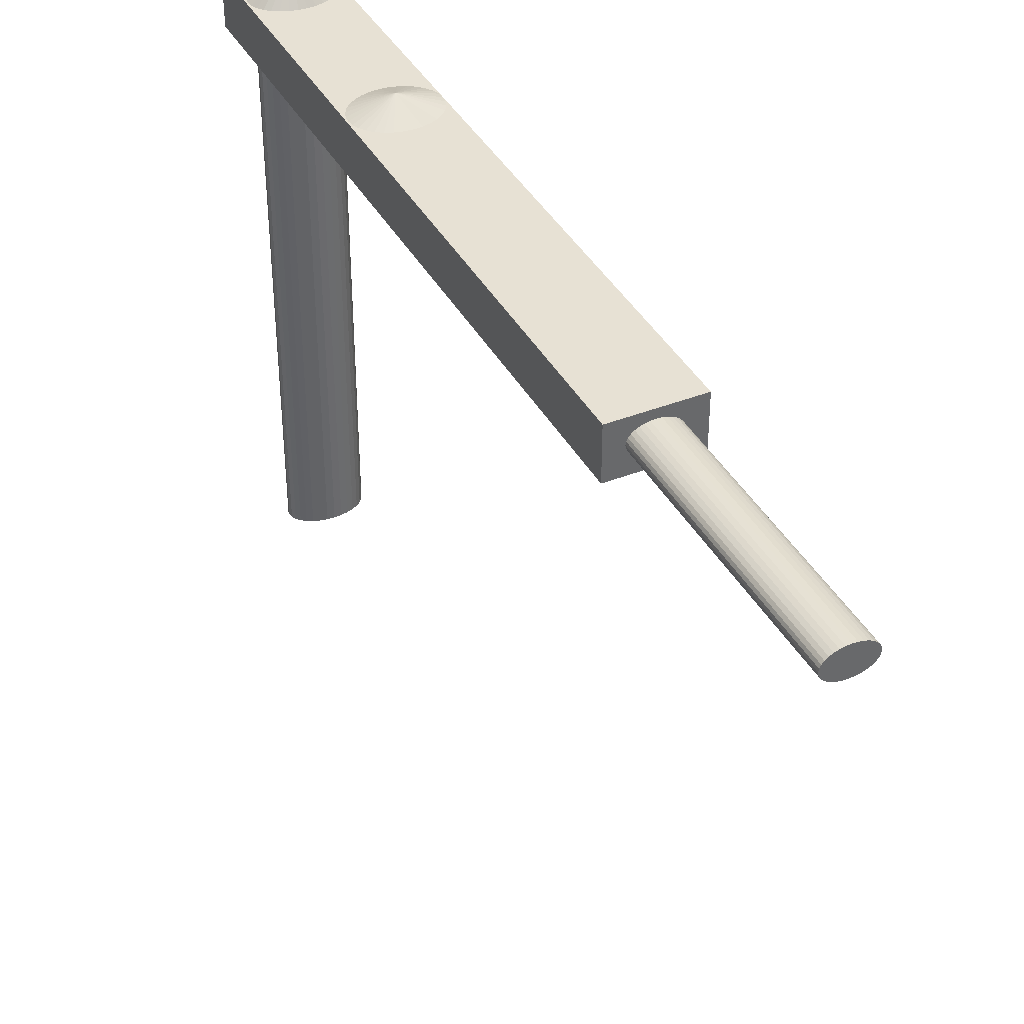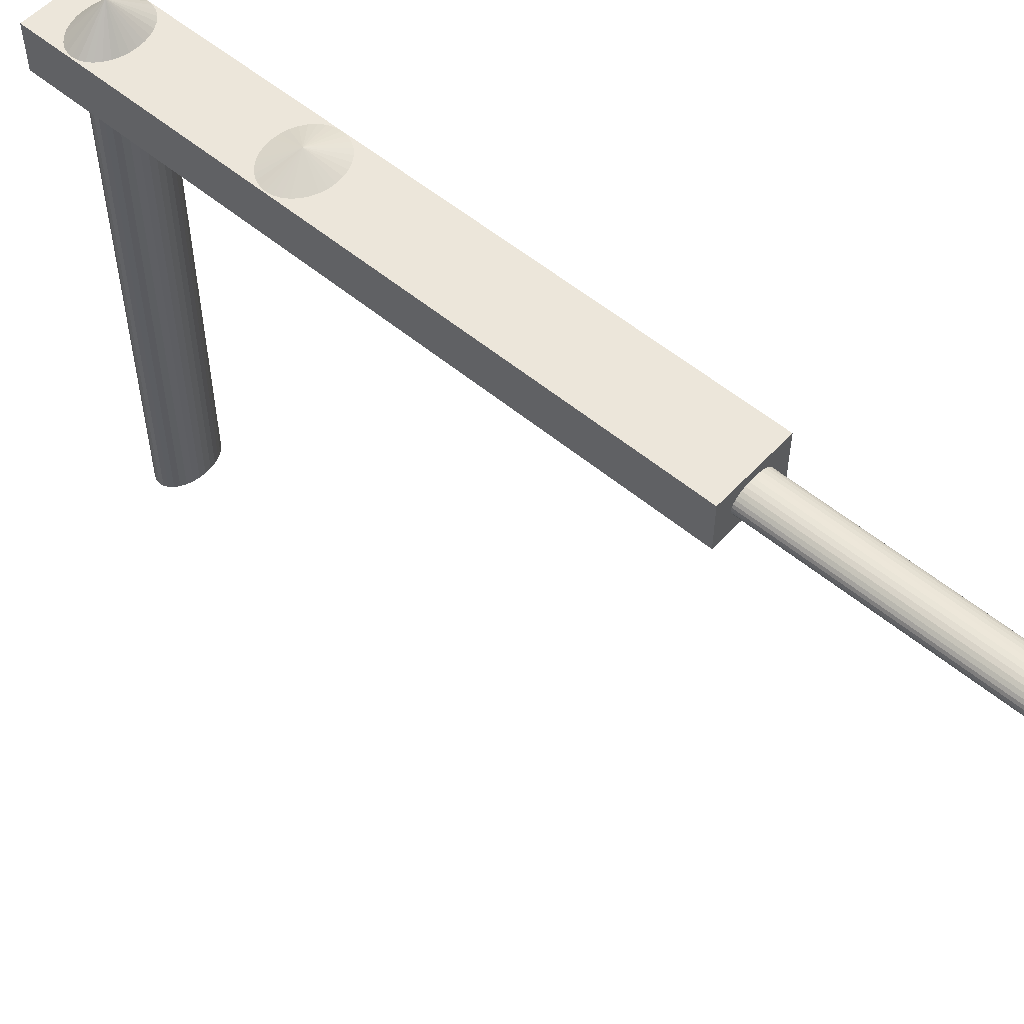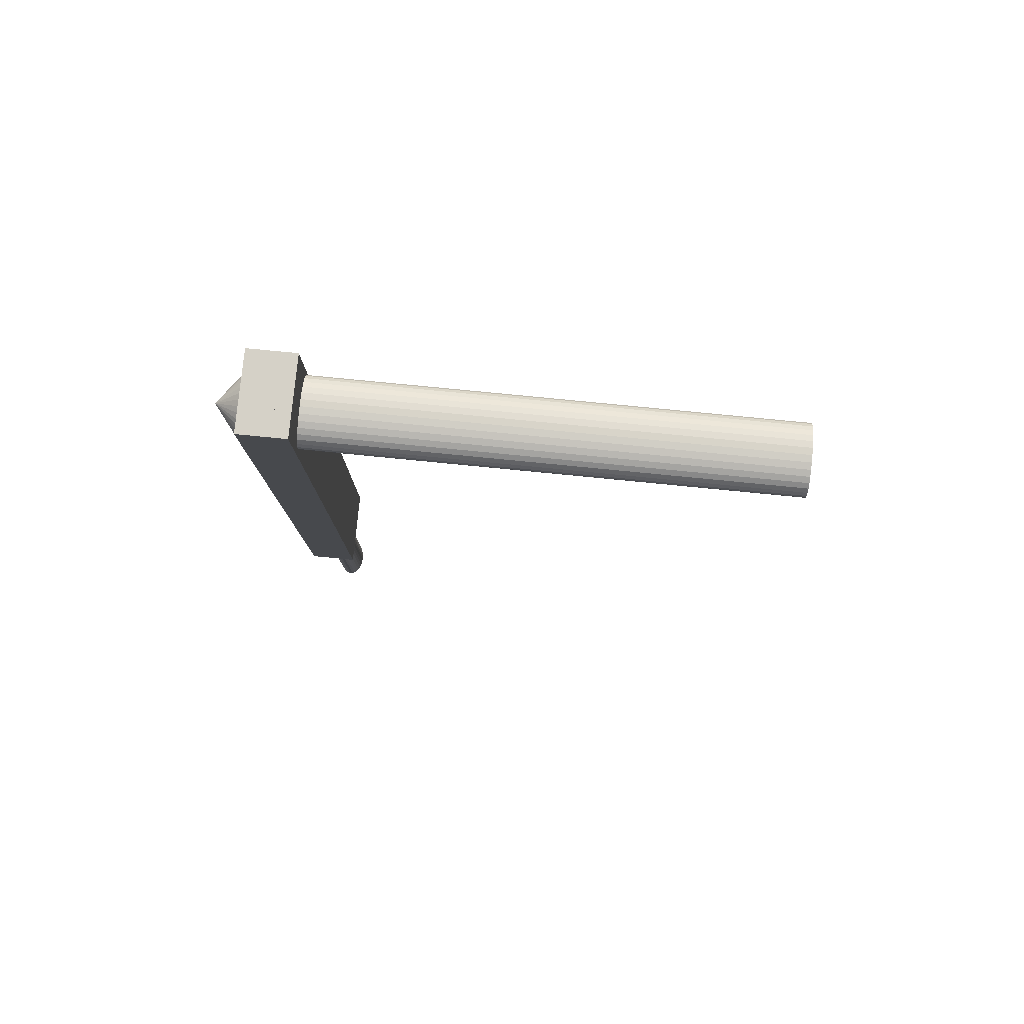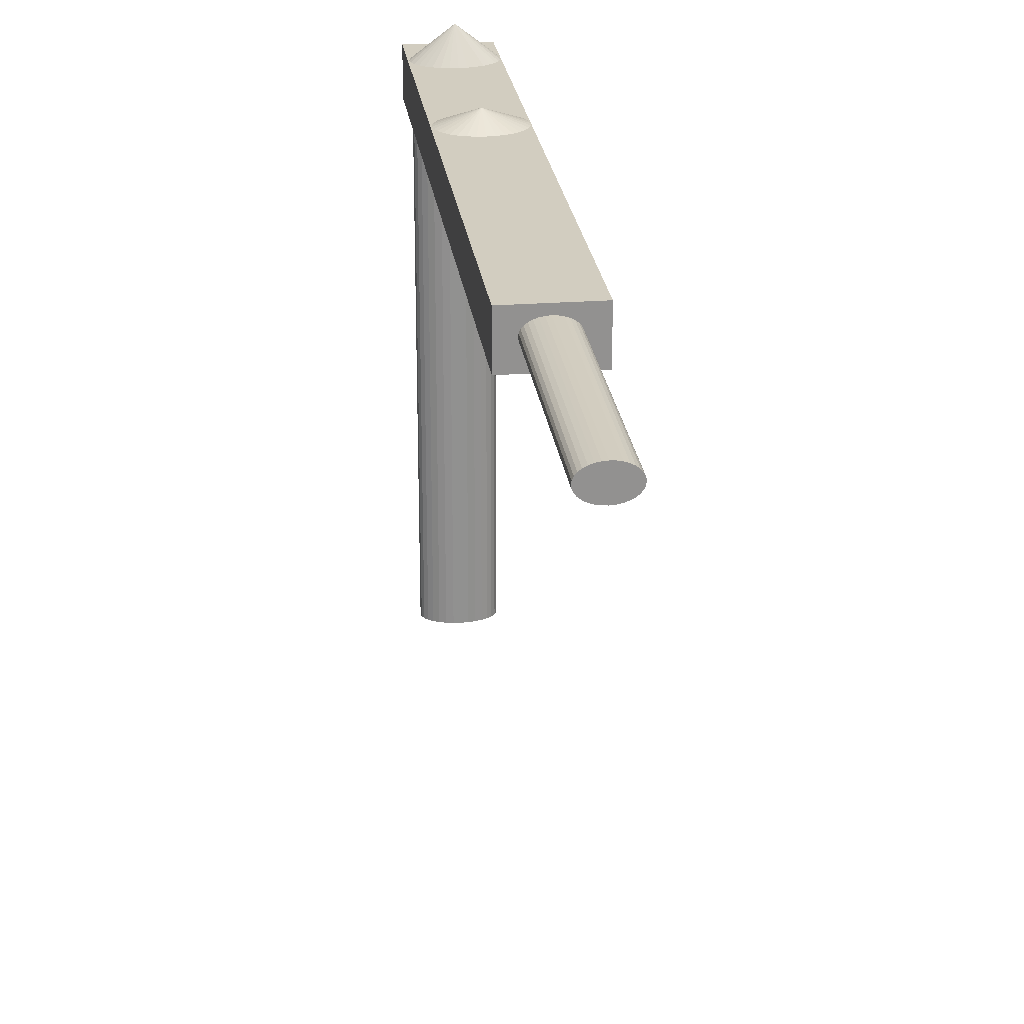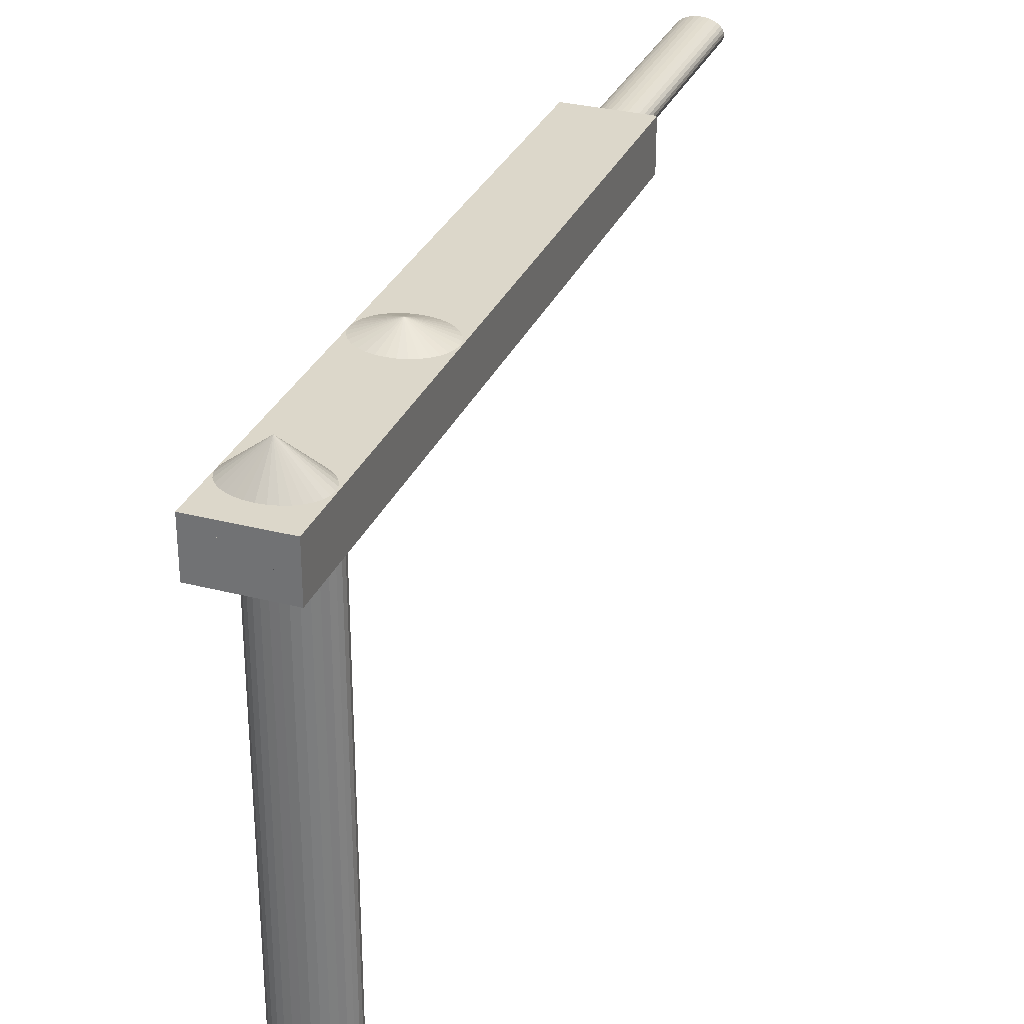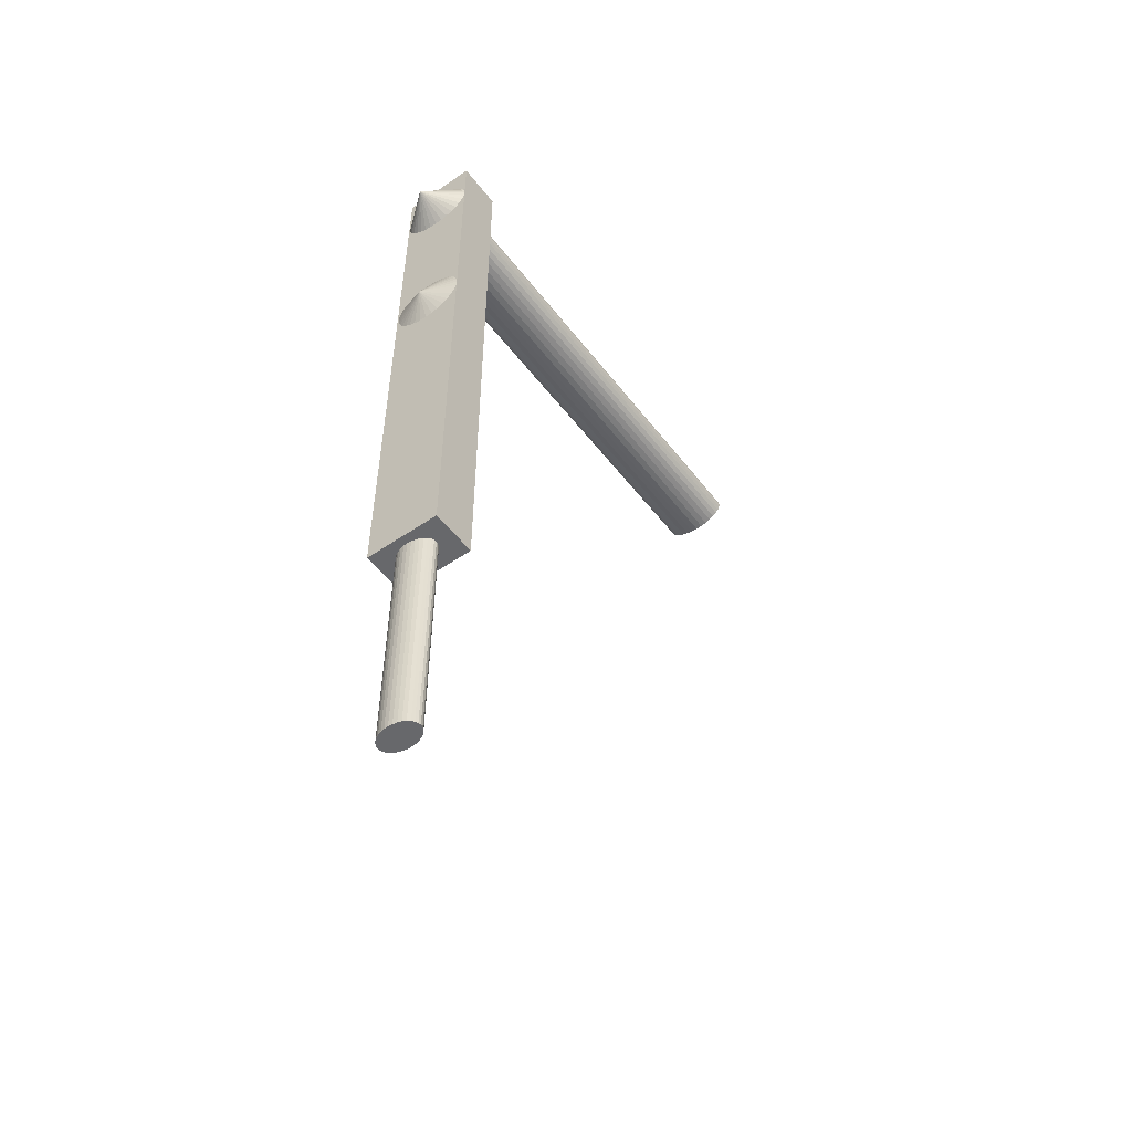
<metadata>
{"format":"obj","ext":"obj","renderer":"f3d","projection":"perspective","resolution":1024,"background":"white","views":[{"elev":39.6,"azim":153.8,"up":"+Y"},{"elev":54.4,"azim":131.6,"up":"+Y"},{"elev":79.2,"azim":-84.4,"up":"+Z"},{"elev":24.4,"azim":172.9,"up":"+Y"},{"elev":30.8,"azim":20.5,"up":"+Y"},{"elev":-52.3,"azim":-143.5,"up":"+Z"}]}
</metadata>
<code>
o Cube
v -0.1357 3.033 2.709
v -0.1357 2.895 2.709
v -0.1357 3.033 0.8213
v -0.1357 2.895 0.8213
v 0.09003 3.033 2.709
v 0.09003 2.895 2.709
v 0.09003 3.033 0.8213
v 0.09003 2.895 0.8213
f 5 3 1
f 3 8 4
f 7 6 8
f 2 8 6
f 1 4 2
f 5 2 6
f 5 7 3
f 3 7 8
f 7 5 6
f 2 4 8
f 1 3 4
f 5 1 2
o Cylinder
v 0.04113 2.969 2.709
v 0.04113 2.969 0.1389
v 0.03993 2.977 2.709
v 0.03993 2.977 0.1389
v 0.03637 2.984 2.709
v 0.03637 2.984 0.1389
v 0.03058 2.991 2.709
v 0.03058 2.991 0.1389
v 0.02279 2.997 2.709
v 0.02279 2.997 0.1389
v 0.01331 3.002 2.709
v 0.01331 3.002 0.1389
v 0.002483 3.006 2.709
v 0.002483 3.006 0.1389
v -0.009261 3.008 2.709
v -0.009261 3.008 0.1389
v -0.02148 3.009 2.709
v -0.02148 3.009 0.1389
v -0.03369 3.008 2.709
v -0.03369 3.008 0.1389
v -0.04543 3.006 2.709
v -0.04543 3.006 0.1389
v -0.05626 3.002 2.709
v -0.05626 3.002 0.1389
v -0.06575 2.997 2.709
v -0.06575 2.997 0.1389
v -0.07353 2.991 2.709
v -0.07353 2.991 0.1389
v -0.07932 2.984 2.709
v -0.07932 2.984 0.1389
v -0.08288 2.977 2.709
v -0.08288 2.977 0.1389
v -0.08408 2.969 2.709
v -0.08408 2.969 0.1389
v -0.08288 2.961 2.709
v -0.08288 2.961 0.1389
v -0.07932 2.954 2.709
v -0.07932 2.954 0.1389
v -0.07353 2.947 2.709
v -0.07353 2.947 0.1389
v -0.06575 2.941 2.709
v -0.06575 2.941 0.1389
v -0.05626 2.936 2.709
v -0.05626 2.936 0.1389
v -0.04543 2.932 2.709
v -0.04543 2.932 0.1389
v -0.03369 2.93 2.709
v -0.03369 2.93 0.1389
v -0.02148 2.929 2.709
v -0.02148 2.929 0.1389
v -0.009261 2.93 2.709
v -0.009261 2.93 0.1389
v 0.002483 2.932 2.709
v 0.002483 2.932 0.1389
v 0.01331 2.936 2.709
v 0.01331 2.936 0.1389
v 0.02279 2.941 2.709
v 0.02279 2.941 0.1389
v 0.03058 2.947 2.709
v 0.03058 2.947 0.1389
v 0.03637 2.954 2.709
v 0.03637 2.954 0.1389
v 0.03993 2.961 2.709
v 0.03993 2.961 0.1389
f 10 11 9
f 12 13 11
f 14 15 13
f 16 17 15
f 18 19 17
f 20 21 19
f 22 23 21
f 24 25 23
f 26 27 25
f 28 29 27
f 30 31 29
f 32 33 31
f 34 35 33
f 36 37 35
f 38 39 37
f 40 41 39
f 42 43 41
f 44 45 43
f 46 47 45
f 48 49 47
f 50 51 49
f 52 53 51
f 54 55 53
f 56 57 55
f 58 59 57
f 60 61 59
f 62 63 61
f 64 65 63
f 66 67 65
f 68 69 67
f 18 16 66
f 70 71 69
f 72 9 71
f 67 69 15
f 10 12 11
f 12 14 13
f 14 16 15
f 16 18 17
f 18 20 19
f 20 22 21
f 22 24 23
f 24 26 25
f 26 28 27
f 28 30 29
f 30 32 31
f 32 34 33
f 34 36 35
f 36 38 37
f 38 40 39
f 40 42 41
f 42 44 43
f 44 46 45
f 46 48 47
f 48 50 49
f 50 52 51
f 52 54 53
f 54 56 55
f 56 58 57
f 58 60 59
f 60 62 61
f 62 64 63
f 64 66 65
f 66 68 67
f 68 70 69
f 14 12 70
f 12 10 72
f 70 12 72
f 70 68 14
f 68 66 16
f 14 68 16
f 66 64 18
f 64 62 20
f 18 64 20
f 62 60 24
f 60 58 26
f 58 56 28
f 56 54 30
f 54 52 30
f 52 50 32
f 30 52 32
f 50 48 34
f 48 46 36
f 34 48 36
f 46 44 40
f 44 42 40
f 40 38 46
f 38 36 46
f 34 32 50
f 30 28 56
f 28 26 58
f 26 24 60
f 24 22 62
f 22 20 62
f 70 72 71
f 72 10 9
f 71 9 11
f 11 13 71
f 13 15 69
f 71 13 69
f 15 17 65
f 17 19 63
f 19 21 63
f 21 23 61
f 63 21 61
f 23 25 57
f 25 27 55
f 27 29 55
f 29 31 53
f 55 29 53
f 31 33 49
f 33 35 47
f 35 37 47
f 37 39 45
f 47 37 45
f 39 41 43
f 43 45 39
f 47 49 33
f 49 51 31
f 51 53 31
f 55 57 25
f 57 59 23
f 59 61 23
f 63 65 17
f 65 67 15
o Cylinder.001
v -0.01727 2.971 2.581
v -0.01727 1.557 2.581
v 0.00228 2.971 2.58
v 0.002281 1.557 2.58
v 0.02108 2.971 2.577
v 0.02108 1.557 2.577
v 0.03841 2.971 2.571
v 0.03841 1.557 2.571
v 0.05359 2.971 2.563
v 0.05359 1.557 2.563
v 0.06605 2.971 2.553
v 0.06605 1.557 2.553
v 0.07531 2.971 2.543
v 0.07531 1.557 2.543
v 0.08102 2.971 2.531
v 0.08102 1.557 2.531
v 0.08294 2.971 2.518
v 0.08294 1.557 2.518
v 0.08102 2.971 2.506
v 0.08102 1.557 2.506
v 0.07531 2.971 2.494
v 0.07531 1.557 2.494
v 0.06605 2.971 2.484
v 0.06605 1.557 2.484
v 0.05359 2.971 2.474
v 0.05359 1.557 2.474
v 0.03841 2.971 2.466
v 0.03841 1.557 2.466
v 0.02108 2.971 2.46
v 0.02108 1.557 2.46
v 0.00228 2.971 2.457
v 0.002281 1.557 2.457
v -0.01727 2.971 2.456
v -0.01727 1.557 2.456
v -0.03682 2.971 2.457
v -0.03682 1.557 2.457
v -0.05562 2.971 2.46
v -0.05562 1.557 2.46
v -0.07294 2.971 2.466
v -0.07294 1.557 2.466
v -0.08813 2.971 2.474
v -0.08813 1.557 2.474
v -0.1006 2.971 2.484
v -0.1006 1.557 2.484
v -0.1099 2.971 2.494
v -0.1099 1.557 2.494
v -0.1156 2.971 2.506
v -0.1156 1.557 2.506
v -0.1175 2.971 2.518
v -0.1175 1.557 2.518
v -0.1156 2.971 2.531
v -0.1156 1.557 2.531
v -0.1099 2.971 2.543
v -0.1099 1.557 2.543
v -0.1006 2.971 2.553
v -0.1006 1.557 2.553
v -0.08813 2.971 2.563
v -0.08813 1.557 2.563
v -0.07294 2.971 2.571
v -0.07294 1.557 2.571
v -0.05562 2.971 2.577
v -0.05562 1.557 2.577
v -0.03682 2.971 2.58
v -0.03682 1.557 2.58
f 74 75 73
f 76 77 75
f 78 79 77
f 80 81 79
f 82 83 81
f 84 85 83
f 86 87 85
f 88 89 87
f 90 91 89
f 92 93 91
f 94 95 93
f 96 97 95
f 98 99 97
f 100 101 99
f 102 103 101
f 104 105 103
f 106 107 105
f 108 109 107
f 110 111 109
f 112 113 111
f 114 115 113
f 116 117 115
f 118 119 117
f 120 121 119
f 122 123 121
f 124 125 123
f 126 127 125
f 128 129 127
f 130 131 129
f 132 133 131
f 82 80 130
f 134 135 133
f 136 73 135
f 131 133 79
f 74 76 75
f 76 78 77
f 78 80 79
f 80 82 81
f 82 84 83
f 84 86 85
f 86 88 87
f 88 90 89
f 90 92 91
f 92 94 93
f 94 96 95
f 96 98 97
f 98 100 99
f 100 102 101
f 102 104 103
f 104 106 105
f 106 108 107
f 108 110 109
f 110 112 111
f 112 114 113
f 114 116 115
f 116 118 117
f 118 120 119
f 120 122 121
f 122 124 123
f 124 126 125
f 126 128 127
f 128 130 129
f 130 132 131
f 132 134 133
f 78 76 134
f 76 74 136
f 134 76 136
f 134 132 78
f 132 130 80
f 78 132 80
f 130 128 82
f 128 126 84
f 82 128 84
f 126 124 88
f 124 122 90
f 122 120 92
f 120 118 94
f 118 116 94
f 116 114 96
f 94 116 96
f 114 112 98
f 112 110 100
f 98 112 100
f 110 108 104
f 108 106 104
f 104 102 110
f 102 100 110
f 98 96 114
f 94 92 120
f 92 90 122
f 90 88 124
f 88 86 126
f 86 84 126
f 134 136 135
f 136 74 73
f 135 73 75
f 75 77 135
f 77 79 133
f 135 77 133
f 79 81 129
f 81 83 127
f 83 85 127
f 85 87 125
f 127 85 125
f 87 89 121
f 89 91 119
f 91 93 119
f 93 95 117
f 119 93 117
f 95 97 113
f 97 99 111
f 99 101 111
f 101 103 109
f 111 101 109
f 103 105 107
f 107 109 103
f 111 113 97
f 113 115 95
f 115 117 95
f 119 121 89
f 121 123 87
f 123 125 87
f 127 129 81
f 129 131 79
o Cone
v -0.02489 3.033 2.637
v -0.04651 3.033 2.635
v -0.06729 3.033 2.631
v -0.08645 3.033 2.623
v -0.1032 3.033 2.613
v -0.117 3.033 2.6
v -0.1273 3.033 2.586
v -0.1336 3.033 2.571
v -0.1357 3.033 2.555
v -0.1336 3.033 2.539
v -0.1273 3.033 2.523
v -0.117 3.033 2.509
v -0.1032 3.033 2.496
v -0.08645 3.033 2.486
v -0.06729 3.033 2.479
v -0.04651 3.033 2.474
v -0.02489 3.033 2.472
v -0.003271 3.033 2.474
v 0.01752 3.033 2.479
v 0.03667 3.033 2.486
v 0.05346 3.033 2.496
v 0.06725 3.033 2.509
v 0.07749 3.033 2.523
v 0.08379 3.033 2.539
v 0.08592 3.033 2.555
v 0.08379 3.033 2.571
v 0.07749 3.033 2.586
v 0.06725 3.033 2.6
v 0.05346 3.033 2.613
v 0.03667 3.033 2.623
v 0.01752 3.033 2.631
v -0.003271 3.033 2.635
v -0.02489 3.12 2.555
f 137 169 138
f 138 169 139
f 139 169 140
f 140 169 141
f 141 169 142
f 142 169 143
f 143 169 144
f 144 169 145
f 145 169 146
f 146 169 147
f 147 169 148
f 148 169 149
f 149 169 150
f 150 169 151
f 151 169 152
f 152 169 153
f 153 169 154
f 154 169 155
f 155 169 156
f 156 169 157
f 157 169 158
f 158 169 159
f 159 169 160
f 160 169 161
f 161 169 162
f 162 169 163
f 163 169 164
f 164 169 165
f 165 169 166
f 166 169 167
f 166 167 156
f 167 169 168
f 168 169 137
f 168 137 153
f 137 138 152
f 138 139 152
f 139 140 151
f 152 139 151
f 140 141 149
f 141 142 148
f 142 143 148
f 143 144 147
f 148 143 147
f 144 145 146
f 146 147 144
f 148 149 141
f 149 150 140
f 150 151 140
f 152 153 137
f 153 154 168
f 154 155 168
f 155 156 167
f 168 155 167
f 156 157 165
f 157 158 164
f 158 159 164
f 159 160 163
f 164 159 163
f 160 161 162
f 162 163 160
f 164 165 157
f 165 166 156
o Cone.001
v -0.02472 3.033 2.079
v -0.04637 3.033 2.077
v -0.06719 3.033 2.072
v -0.08637 3.033 2.064
v -0.1032 3.033 2.052
v -0.117 3.033 2.038
v -0.1273 3.033 2.023
v -0.1336 3.033 2.006
v -0.1357 3.033 1.988
v -0.1336 3.033 1.97
v -0.1273 3.033 1.953
v -0.117 3.033 1.937
v -0.1032 3.033 1.924
v -0.08637 3.033 1.912
v -0.06719 3.033 1.904
v -0.04637 3.033 1.899
v -0.02472 3.033 1.897
v -0.003067 3.033 1.899
v 0.01775 3.033 1.904
v 0.03694 3.033 1.912
v 0.05376 3.033 1.924
v 0.06756 3.033 1.937
v 0.07781 3.033 1.953
v 0.08413 3.033 1.97
v 0.08626 3.033 1.988
v 0.08413 3.033 2.006
v 0.07781 3.033 2.023
v 0.06756 3.033 2.038
v 0.05376 3.033 2.052
v 0.03694 3.033 2.064
v 0.01775 3.033 2.072
v -0.003067 3.033 2.077
v -0.02472 3.073 1.988
f 170 202 171
f 171 202 172
f 172 202 173
f 173 202 174
f 174 202 175
f 175 202 176
f 176 202 177
f 177 202 178
f 178 202 179
f 179 202 180
f 180 202 181
f 181 202 182
f 182 202 183
f 183 202 184
f 184 202 185
f 185 202 186
f 186 202 187
f 187 202 188
f 188 202 189
f 189 202 190
f 190 202 191
f 191 202 192
f 192 202 193
f 193 202 194
f 194 202 195
f 195 202 196
f 196 202 197
f 197 202 198
f 198 202 199
f 199 202 200
f 199 200 189
f 200 202 201
f 201 202 170
f 201 170 186
f 170 171 185
f 171 172 185
f 172 173 184
f 185 172 184
f 173 174 182
f 174 175 181
f 175 176 181
f 176 177 180
f 181 176 180
f 177 178 179
f 179 180 177
f 181 182 174
f 182 183 173
f 183 184 173
f 185 186 170
f 186 187 201
f 187 188 201
f 188 189 200
f 201 188 200
f 189 190 198
f 190 191 197
f 191 192 197
f 192 193 196
f 197 192 196
f 193 194 195
f 195 196 193
f 197 198 190
f 198 199 189

</code>
